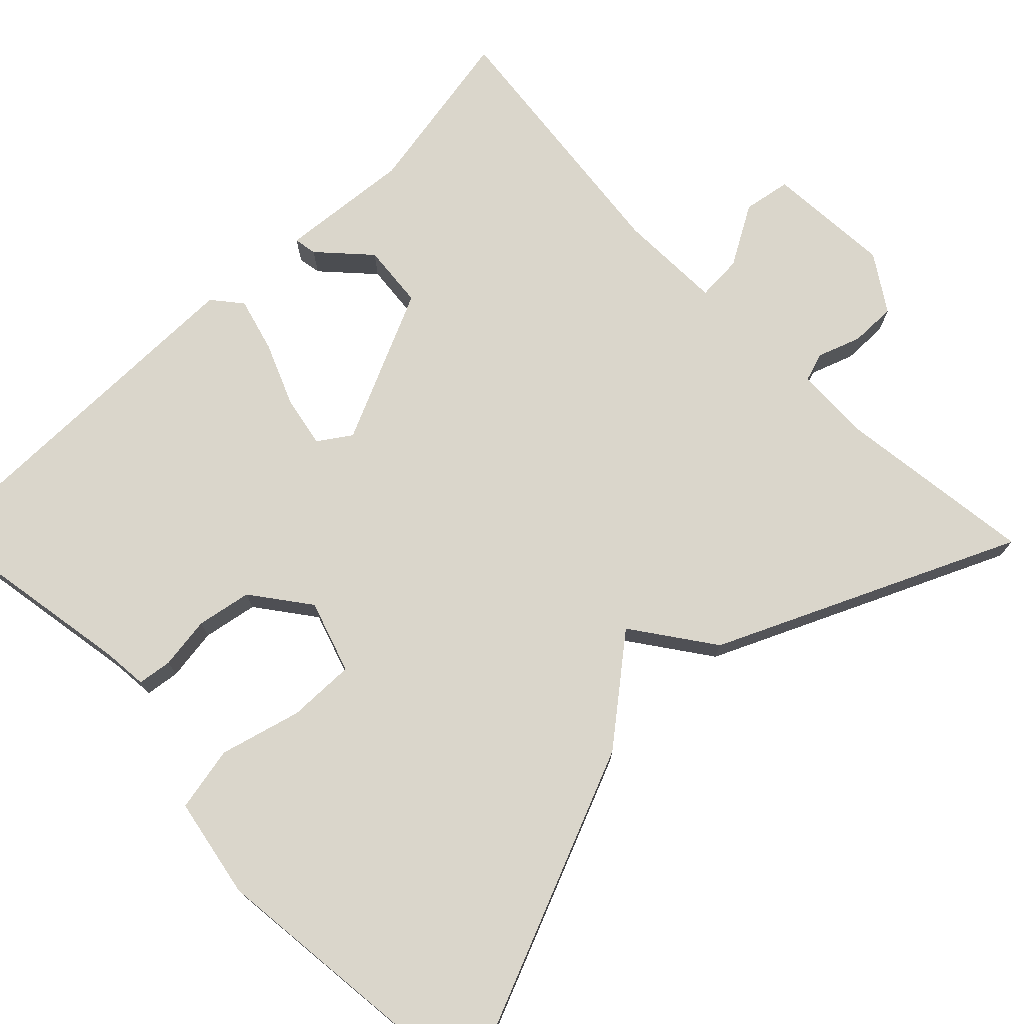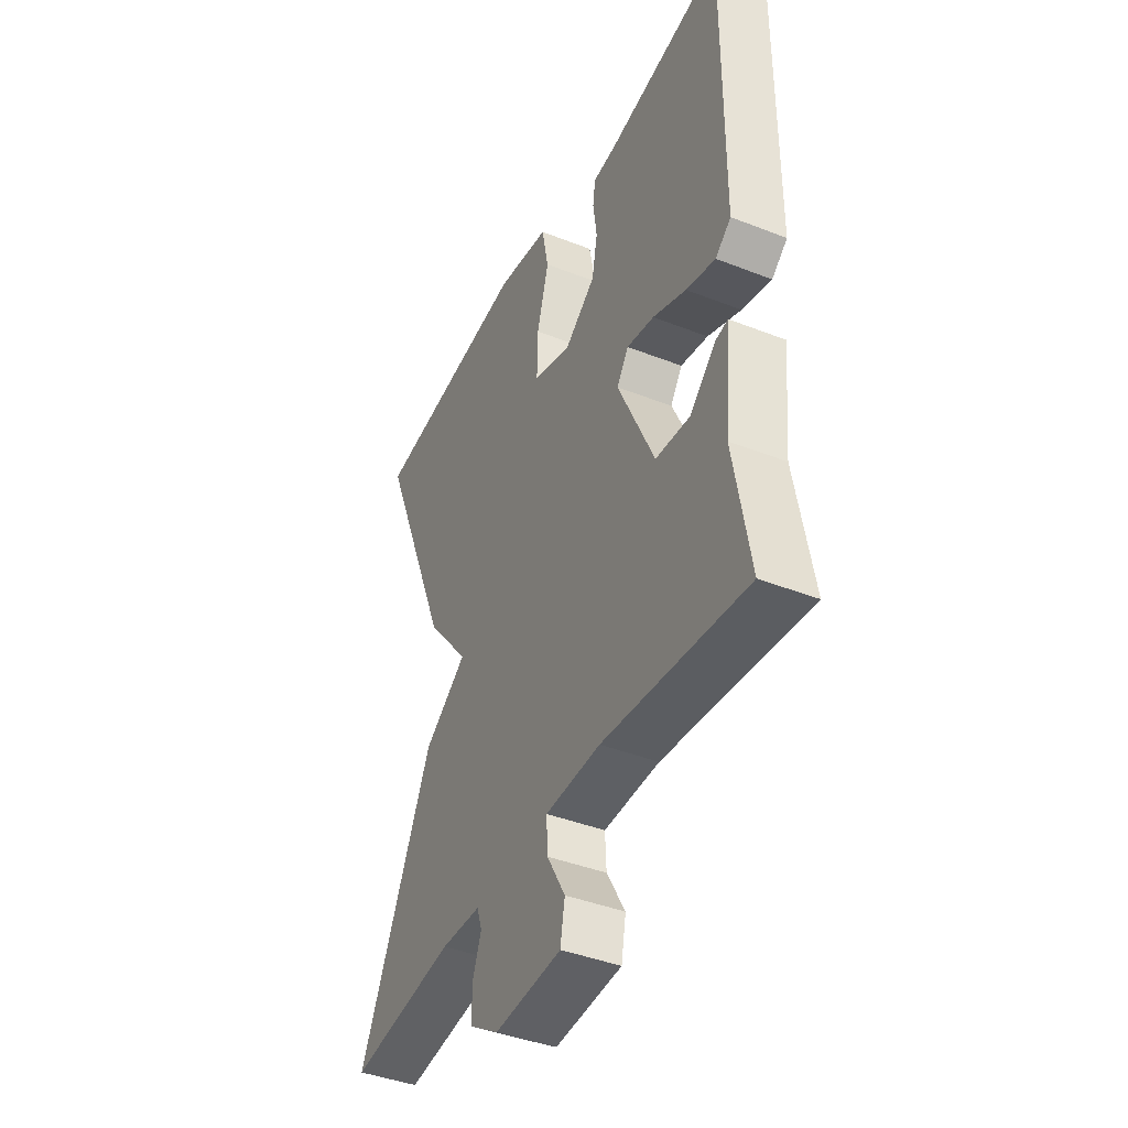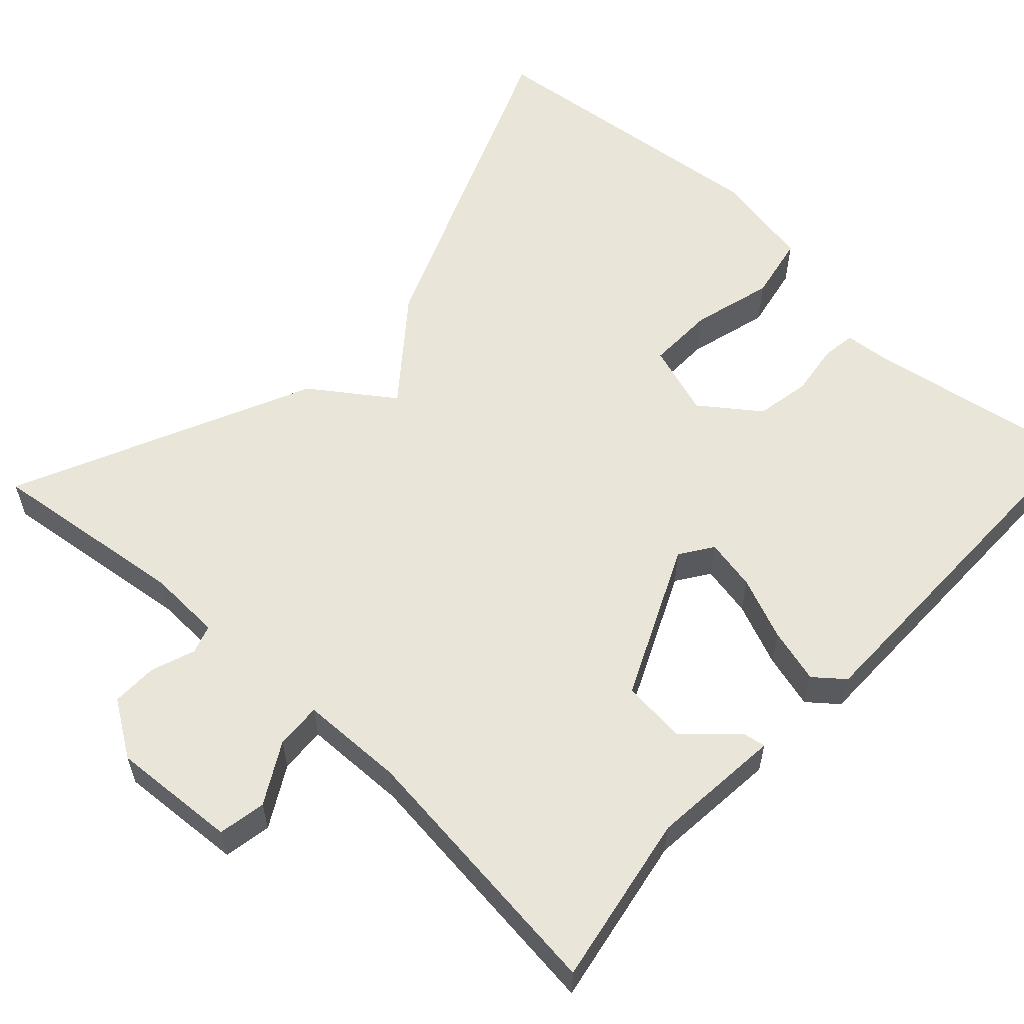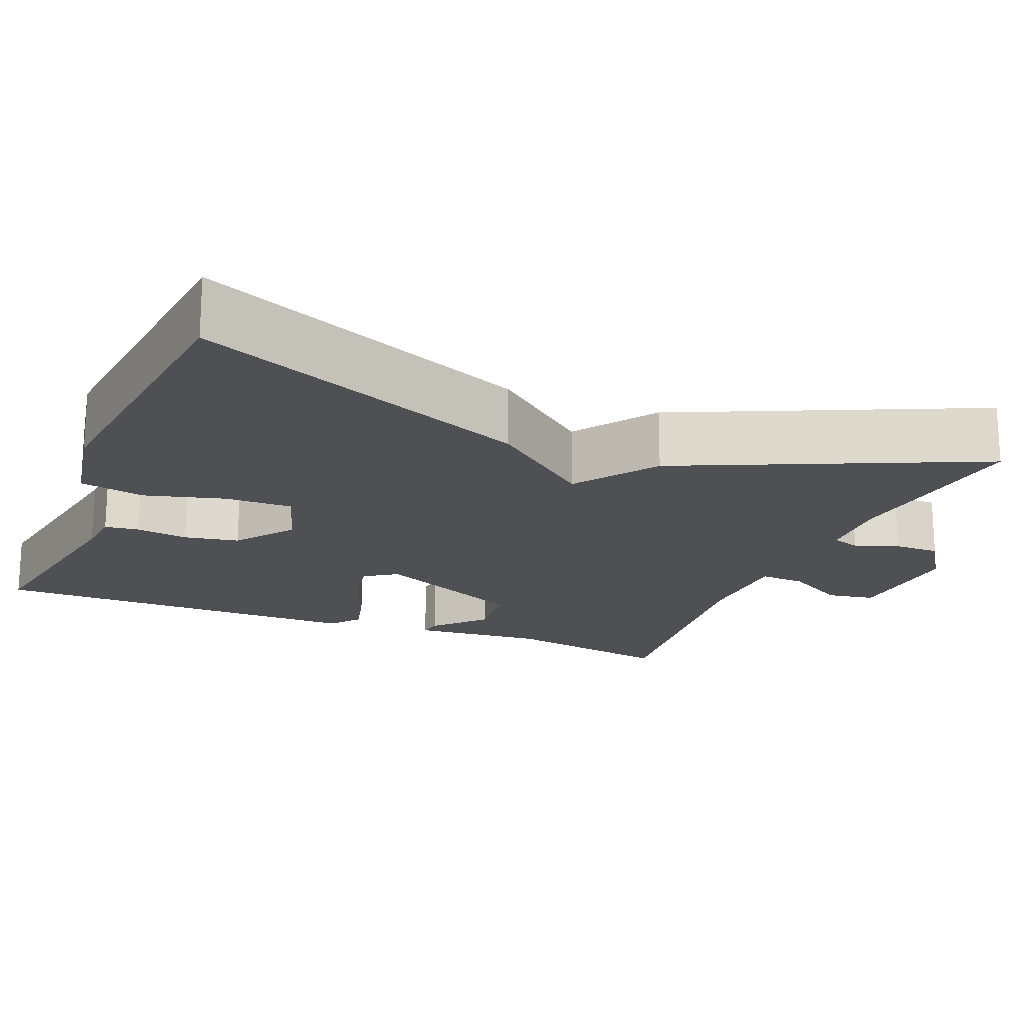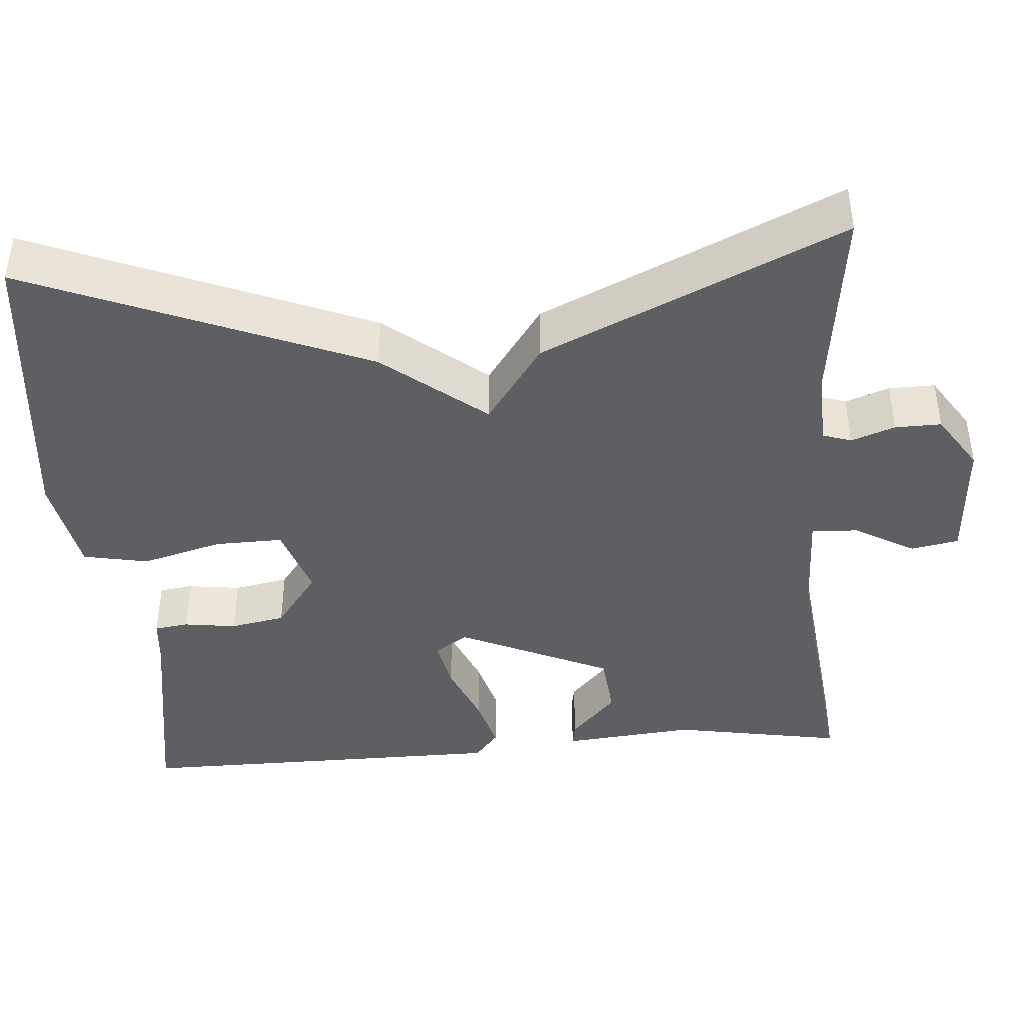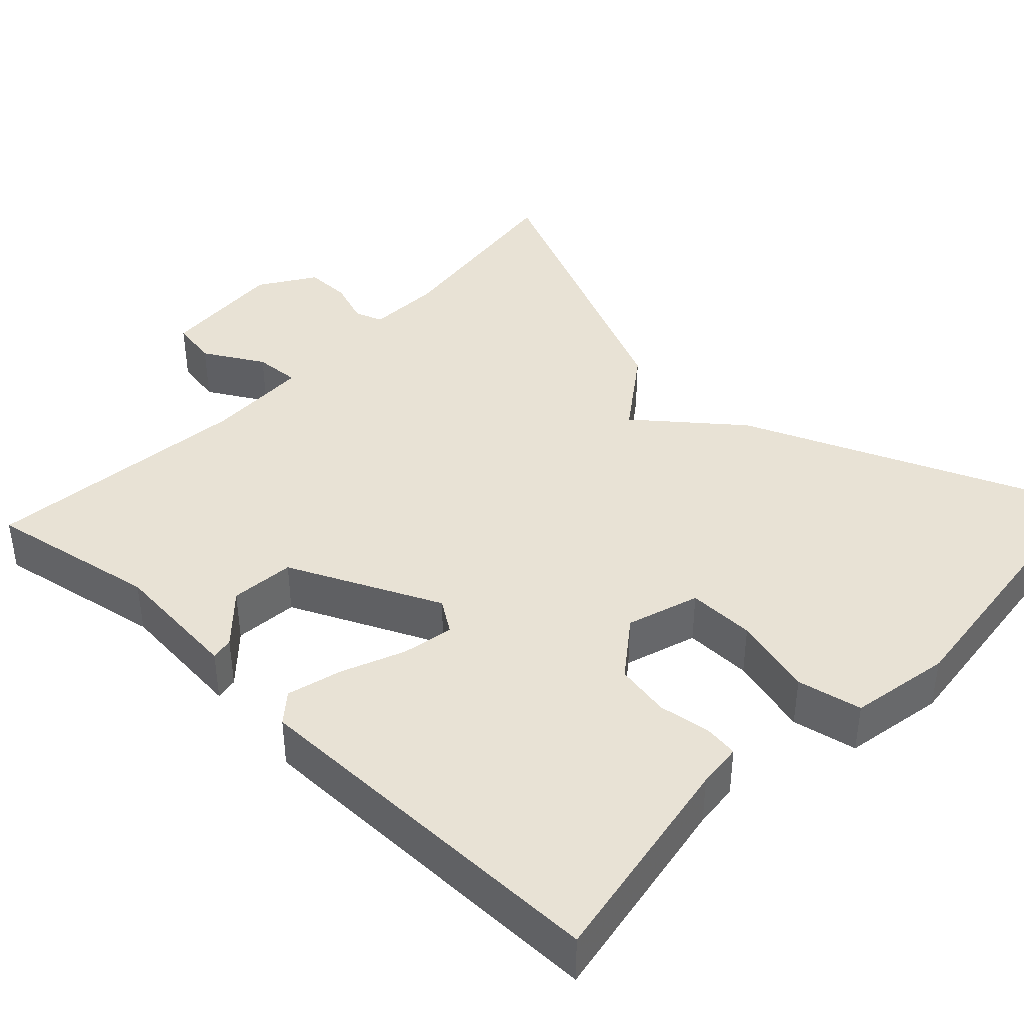
<metadata>
{"format":"obj","ext":"obj","renderer":"f3d","projection":"perspective","resolution":1024,"background":"white","views":[{"elev":74.0,"azim":45.5,"up":"+Y"},{"elev":-41.8,"azim":-115.3,"up":"+Z"},{"elev":58.3,"azim":-137.3,"up":"+Y"},{"elev":-18.7,"azim":67.5,"up":"+Y"},{"elev":-41.9,"azim":94.4,"up":"+Y"},{"elev":40.7,"azim":-46.9,"up":"+Y"}]}
</metadata>
<code>
v 0.5 0.07 -0.5
v 0.248 0.07 -0.469
v 0.154 0.07 -0.473
v 0.142 0.07 -0.509
v 0.162 0.07 -0.564
v 0.163 0.07 -0.622
v 0.093 0.07 -0.668
v -0.065 0.07 -0.658
v -0.076 0.07 -0.598
v -0.033 0.07 -0.522
v -0.03 0.07 -0.464
v -0.161 0.07 -0.461
v -0.5 0.07 -0.5
v -0.462 0.07 -0.284
v -0.478 0.07 -0.118
v -0.449 0.07 -0.123
v -0.387 0.07 -0.18
v -0.306 0.07 -0.172
v -0.219 0.07 0.02
v -0.247 0.07 0.061
v -0.312 0.07 0.048
v -0.391 0.07 0.015
v -0.46 0.07 -0.004
v -0.497 0.07 0.026
v -0.5 0.07 0.5
v -0.224 0.07 0.454
v -0.167 0.07 0.449
v -0.161 0.07 0.406
v -0.17 0.07 0.34
v -0.157 0.07 0.271
v -0.084 0.07 0.217
v 0.007 0.07 0.247
v 0.005 0.07 0.332
v -0.023 0.07 0.434
v -0.007 0.07 0.516
v 0.12 0.07 0.54
v 0.5 0.07 0.5
v 0.327 0.07 0.076
v 0.225 0.07 -0.052
v 0.327 0.07 -0.124
v 0.5 0 -0.5
v 0.248 0 -0.469
v 0.154 0 -0.473
v 0.142 0 -0.509
v 0.162 0 -0.564
v 0.163 0 -0.622
v 0.093 0 -0.668
v -0.065 0 -0.658
v -0.076 0 -0.598
v -0.033 0 -0.522
v -0.03 0 -0.464
v -0.161 0 -0.461
v -0.5 0 -0.5
v -0.462 0 -0.284
v -0.478 0 -0.118
v -0.449 0 -0.123
v -0.387 0 -0.18
v -0.306 0 -0.172
v -0.219 0 0.02
v -0.247 0 0.061
v -0.312 0 0.048
v -0.391 0 0.015
v -0.46 0 -0.004
v -0.497 0 0.026
v -0.5 0 0.5
v -0.224 0 0.454
v -0.167 0 0.449
v -0.161 0 0.406
v -0.17 0 0.34
v -0.157 0 0.271
v -0.084 0 0.217
v 0.007 0 0.247
v 0.005 0 0.332
v -0.023 0 0.434
v -0.007 0 0.516
v 0.12 0 0.54
v 0.5 0 0.5
v 0.327 0 0.076
v 0.225 0 -0.052
v 0.327 0 -0.124
f 39 40 1 2
f 37 38 39
f 36 37 39
f 35 36 39
f 34 35 39
f 33 34 39
f 39 2 3
f 33 39 3
f 32 33 3
f 31 32 3 4
f 30 31 4
f 26 27 28 29
f 26 29 30
f 25 26 30
f 24 25 30
f 23 24 30
f 22 23 30
f 21 22 30
f 20 21 30
f 19 20 30
f 14 15 16 17
f 14 17 18
f 13 14 18
f 12 13 18
f 11 12 18 19
f 8 9 10
f 7 8 10
f 6 7 10
f 5 6 10
f 4 5 10
f 4 10 11
f 4 11 19 30
f 42 41 80 79
f 79 78 77
f 79 77 76
f 79 76 75
f 79 75 74
f 79 74 73
f 43 42 79
f 43 79 73
f 43 73 72
f 44 43 72 71
f 44 71 70
f 69 68 67 66
f 70 69 66
f 70 66 65
f 70 65 64
f 70 64 63
f 70 63 62
f 70 62 61
f 70 61 60
f 70 60 59
f 57 56 55 54
f 58 57 54
f 58 54 53
f 58 53 52
f 59 58 52 51
f 50 49 48
f 50 48 47
f 50 47 46
f 50 46 45
f 50 45 44
f 51 50 44
f 70 59 51 44
f 1 41 42 2
f 2 42 43 3
f 3 43 44 4
f 4 44 45 5
f 5 45 46 6
f 6 46 47 7
f 7 47 48 8
f 8 48 49 9
f 9 49 50 10
f 10 50 51 11
f 11 51 52 12
f 12 52 53 13
f 13 53 54 14
f 14 54 55 15
f 15 55 56 16
f 16 56 57 17
f 17 57 58 18
f 18 58 59 19
f 19 59 60 20
f 20 60 61 21
f 21 61 62 22
f 22 62 63 23
f 23 63 64 24
f 24 64 65 25
f 25 65 66 26
f 26 66 67 27
f 27 67 68 28
f 28 68 69 29
f 29 69 70 30
f 30 70 71 31
f 31 71 72 32
f 32 72 73 33
f 33 73 74 34
f 34 74 75 35
f 35 75 76 36
f 36 76 77 37
f 37 77 78 38
f 38 78 79 39
f 39 79 80 40
f 40 80 41 1

</code>
